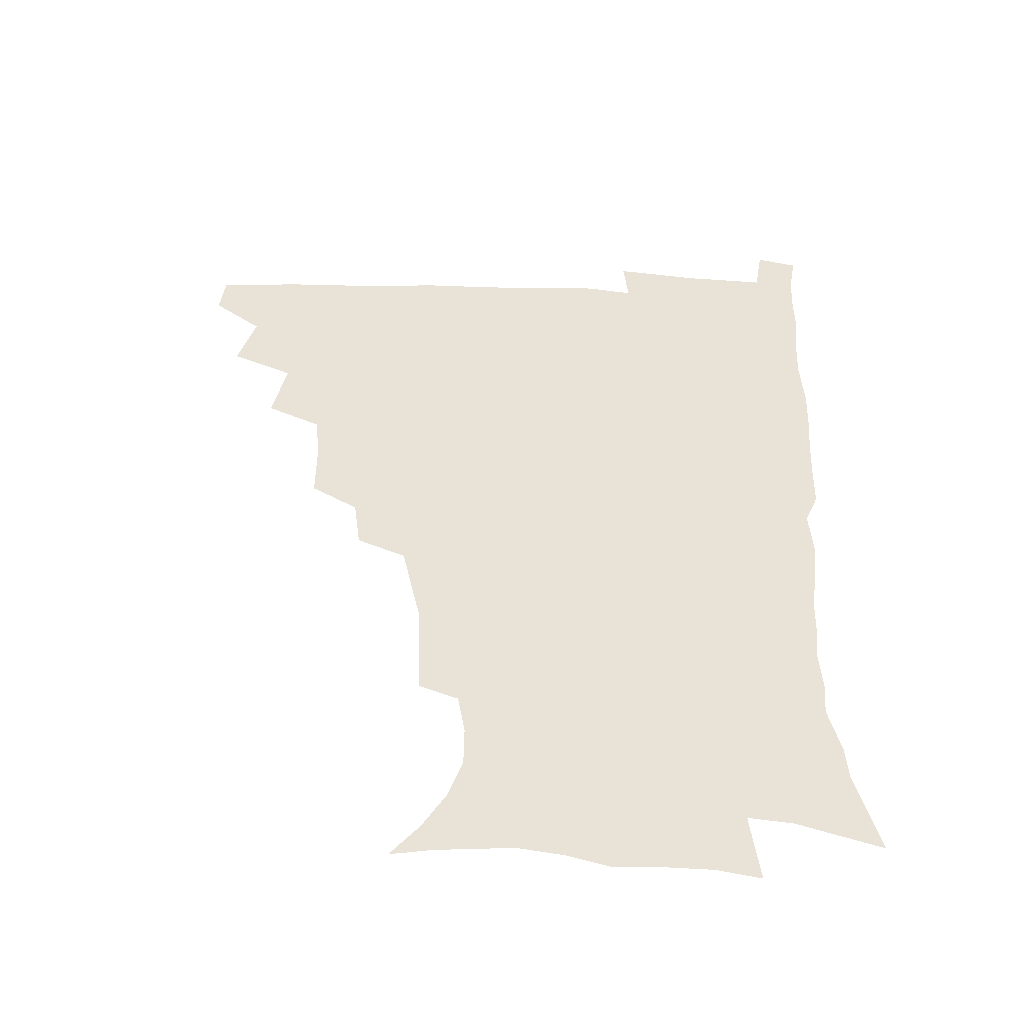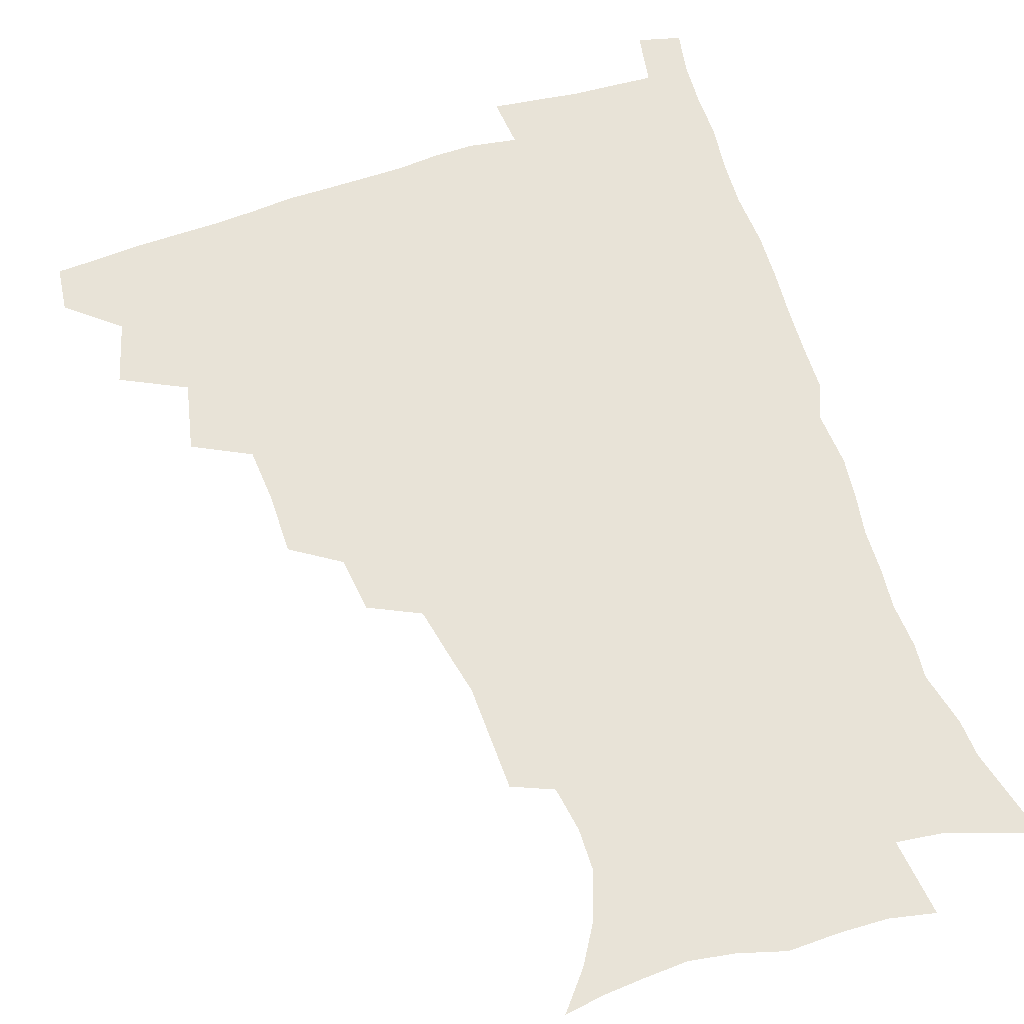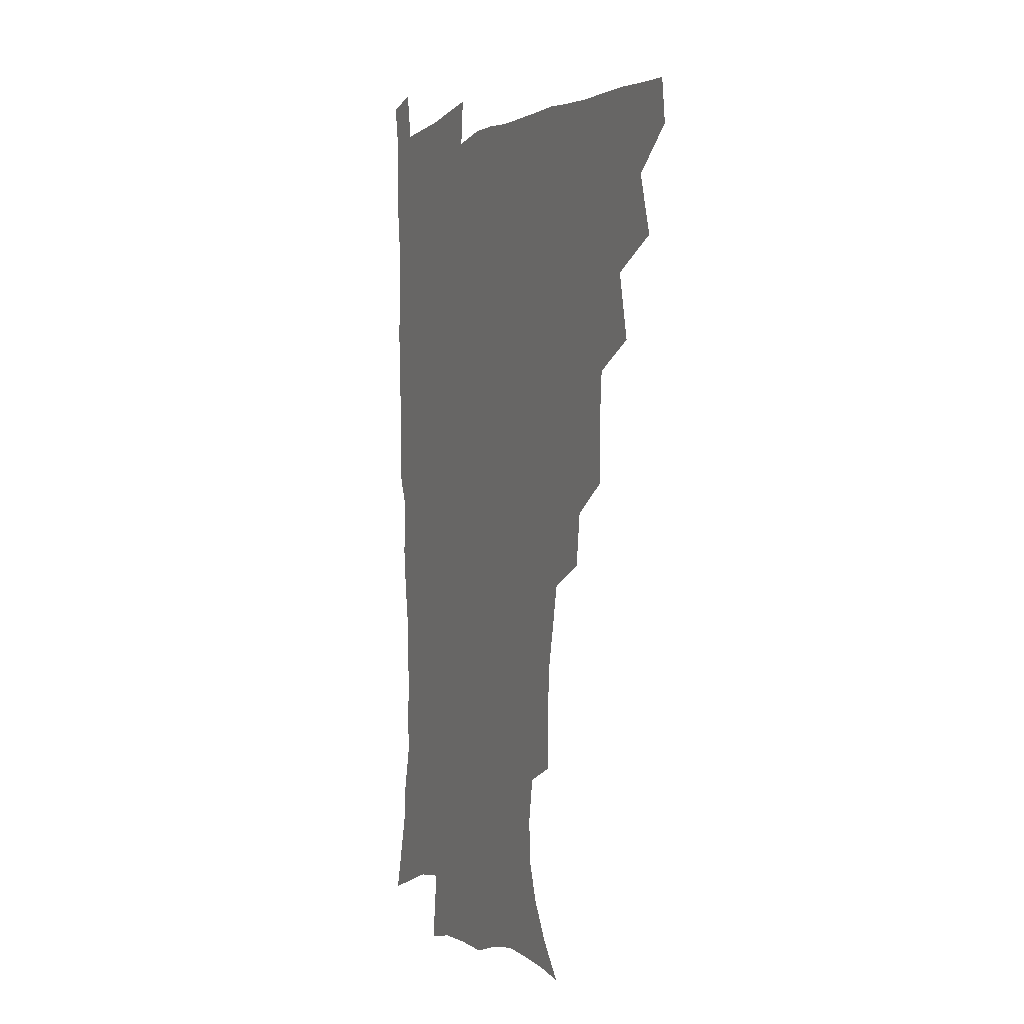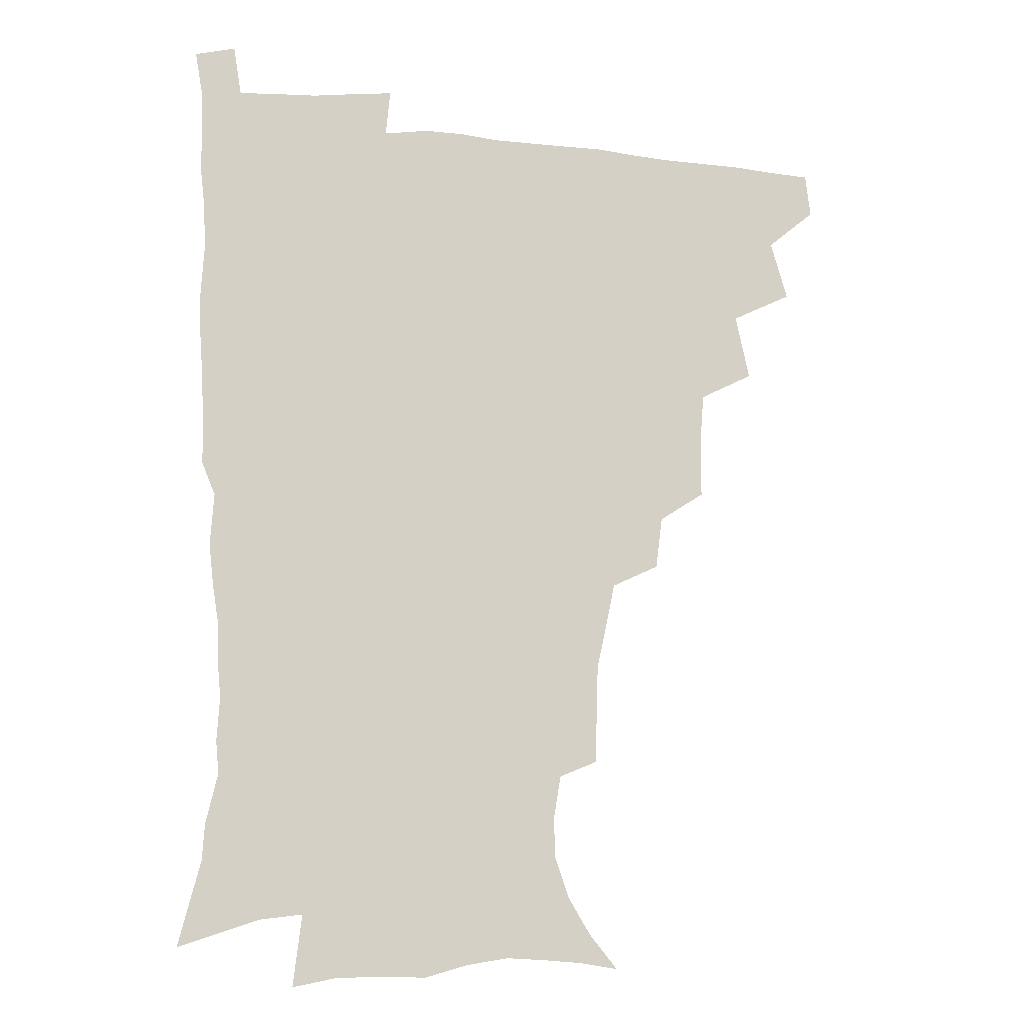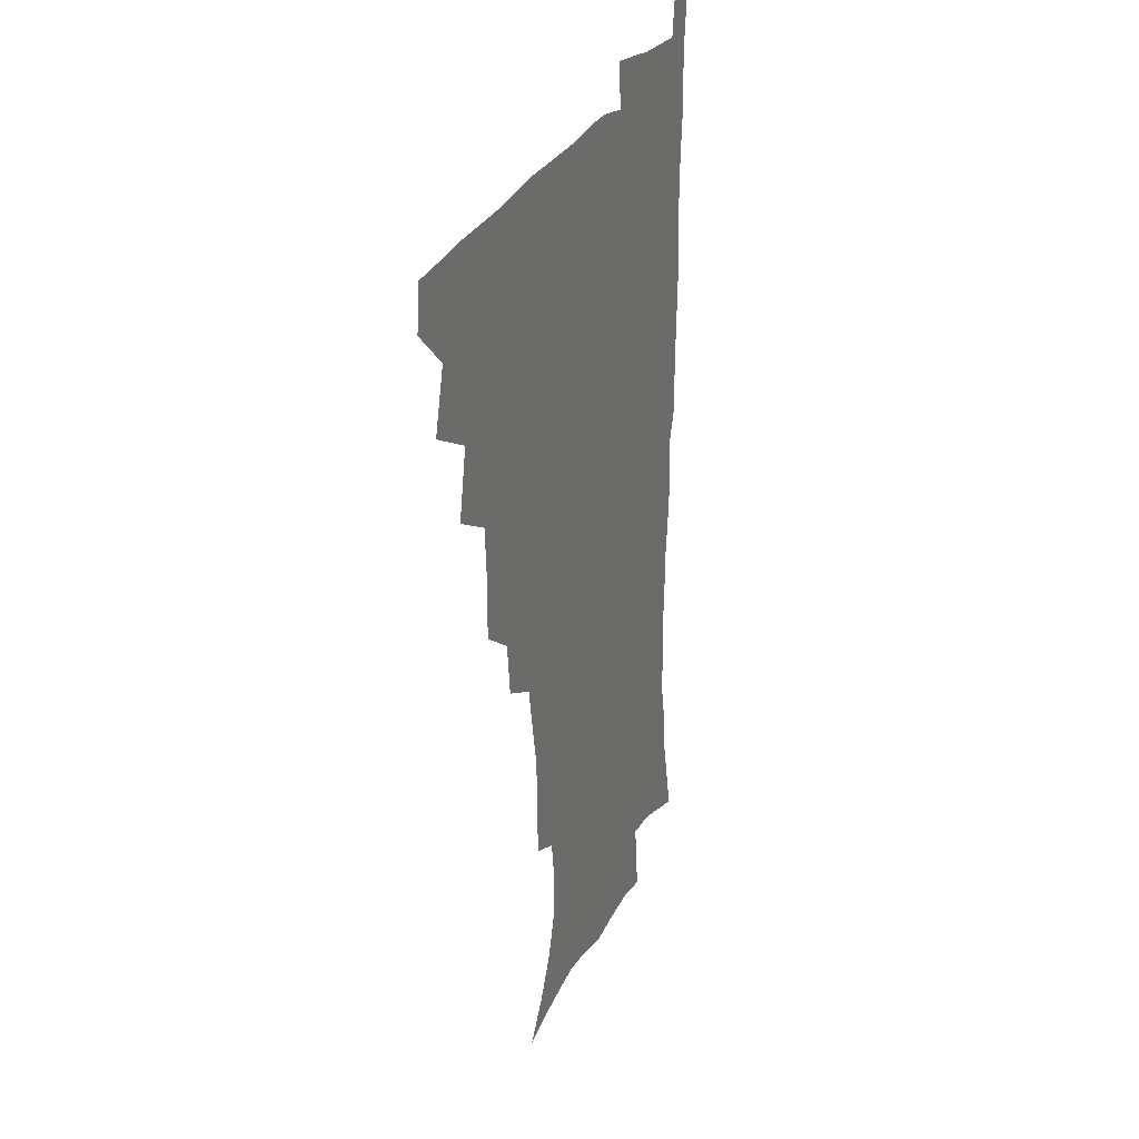
<metadata>
{"format":"obj","ext":"obj","renderer":"f3d","projection":"perspective","resolution":1024,"background":"white","views":[{"elev":-49.3,"azim":-2.3,"up":"+Y"},{"elev":61.8,"azim":-18.5,"up":"+Z"},{"elev":0.4,"azim":-113.8,"up":"+Y"},{"elev":-11.0,"azim":166.4,"up":"+Y"},{"elev":25.9,"azim":-70.3,"up":"+Y"}]}
</metadata>
<code>
v 464.7 477.9 0
v 466.7 493.9 0
v 476.2 441.3 0
v 482.6 463 0
v 483.3 478.9 0
v 482.2 494.6 0
v 493.5 406.2 0
v 498.8 430.2 0
v 498.2 447.4 0
v 500 464.8 0
v 498.6 480 0
v 497.3 495.7 0
v 514.8 355.6 0
v 514.9 377.1 0
v 513.4 396.1 0
v 516.9 418.9 0
v 515.1 433.7 0
v 515.4 450.4 0
v 514.8 465.5 0
v 513.9 480.5 0
v 512.7 496 0
v 534.2 325.4 0
v 531.8 344.7 0
v 531.9 367 0
v 531.9 387.5 0
v 532.4 406.3 0
v 531.5 420.8 0
v 531.4 436.7 0
v 530.7 451.7 0
v 529.9 466.3 0
v 528.7 481.3 0
v 527.8 496.3 0
v 560 247.3 0
v 559.4 265.6 0
v 558.9 284.5 0
v 555.6 299.2 0
v 551.9 317 0
v 549.8 337.9 0
v 548.1 355.9 0
v 546.5 372.2 0
v 545.4 388 0
v 546.2 406.6 0
v 547 423.6 0
v 546.8 438.6 0
v 545.8 452.8 0
v 544.6 467.2 0
v 543.4 482 0
v 542.3 497.2 0
v 552.2 168.4 0
v 562.7 181.2 0
v 571.1 195.1 0
v 576.5 210.8 0
v 576.7 225.9 0
v 574.2 241.4 0
v 573.4 261.6 0
v 571.9 278 0
v 569.9 293.6 0
v 567.6 310.1 0
v 565.2 326.8 0
v 563.9 345.2 0
v 562.5 361.4 0
v 562.5 379.2 0
v 562.1 395.1 0
v 561.9 410.7 0
v 561.7 425.6 0
v 561.2 439.5 0
v 561.1 453.5 0
v 559.8 467.6 0
v 558.2 482.7 0
v 556.7 498.5 0
v 566.1 170.6 0
v 577 185.4 0
v 584.9 203.3 0
v 587.2 218.7 0
v 587.2 236.1 0
v 585.5 250.8 0
v 585 269.7 0
v 583.9 287 0
v 582.3 302.5 0
v 580.5 318.2 0
v 578.7 333.6 0
v 577.4 349.8 0
v 576.8 366.2 0
v 576.3 381.7 0
v 576.4 398 0
v 576.2 412.8 0
v 575.7 426.5 0
v 575.6 440.4 0
v 575.4 454 0
v 574.3 468 0
v 572.9 482.8 0
v 571.4 498.4 0
v 579.7 171.7 0
v 589.9 188 0
v 597.1 208.7 0
v 598.6 226.2 0
v 598.1 242.3 0
v 597.3 258.5 0
v 596.4 274 0
v 595.2 290.5 0
v 594.1 307.4 0
v 592.7 321.4 0
v 591.7 338 0
v 590.7 352.6 0
v 590.3 368.8 0
v 589.8 383.5 0
v 589.8 399.1 0
v 589.8 413.7 0
v 589.8 427.9 0
v 589.5 441 0
v 589.1 454.5 0
v 588.7 468.2 0
v 587.7 482.6 0
v 586 498.5 0
v 595.2 172.6 0
v 605.2 193.8 0
v 609 212.9 0
v 609.6 228.9 0
v 609.1 244.6 0
v 608.4 259.9 0
v 608 279 0
v 607 293.8 0
v 605.9 308.6 0
v 605.3 325.6 0
v 604.3 339.1 0
v 603.6 353.5 0
v 603.3 369.5 0
v 603.3 385.3 0
v 603.3 400.1 0
v 603.5 414.7 0
v 603.3 427.5 0
v 603.2 441.2 0
v 603.3 454.9 0
v 602.8 468.4 0
v 602.3 482.3 0
v 600.5 498.6 0
v 610.8 170 0
v 618.2 194.7 0
v 620.5 214.2 0
v 621.1 232.5 0
v 620.4 246.4 0
v 620.1 264.7 0
v 619.5 279.9 0
v 618.7 295.4 0
v 618.1 311.3 0
v 617.5 326 0
v 617 341.1 0
v 616.7 356.1 0
v 616.6 372 0
v 616.5 385.8 0
v 616.4 398.9 0
v 616.9 415.5 0
v 617.1 428.2 0
v 617.4 441.9 0
v 617.2 455.3 0
v 616.6 469.1 0
v 616.4 482.8 0
v 614.6 499.9 0
v 626.9 165.4 0
v 631.3 194.4 0
v 632.4 216.1 0
v 632.5 233.6 0
v 632.3 249.4 0
v 631.8 263.5 0
v 631.2 279.3 0
v 630.6 294.8 0
v 630 311.2 0
v 629.8 327.6 0
v 629.6 341.4 0
v 629.4 356.9 0
v 629.5 371.5 0
v 629.5 386.4 0
v 629.7 400.5 0
v 630 414.8 0
v 630.5 427.6 0
v 631.1 442.7 0
v 631.2 455.6 0
v 631.3 469 0
v 630.7 483.4 0
v 628.9 500.1 0
v 644.3 165.9 0
v 644.9 194.7 0
v 644.8 212.7 0
v 643.9 232.8 0
v 643.9 248.7 0
v 643.4 263.4 0
v 642.8 279.8 0
v 642.5 295.2 0
v 642.2 309.9 0
v 641.9 326.8 0
v 642.1 340.6 0
v 641.9 356.5 0
v 642.4 370.5 0
v 642.4 386 0
v 642.7 400 0
v 642.9 414.6 0
v 644 427 0
v 644.4 441.9 0
v 644.9 455.4 0
v 645.3 469 0
v 645.7 482.8 0
v 645.7 497.4 0
v 644 514.7 0
v 661.1 165.4 0
v 658.8 192.7 0
v 657.2 212.8 0
v 657.2 227 0
v 655.3 247.8 0
v 654.8 264 0
v 654.3 279.7 0
v 654 295.6 0
v 654.3 308.6 0
v 654 325.4 0
v 654.6 339.2 0
v 655.4 352.8 0
v 655.2 369.1 0
v 655.3 384.4 0
v 655.9 398.4 0
v 656.3 412.7 0
v 657.3 426.5 0
v 657.7 441.9 0
v 658.6 455.1 0
v 659.3 468.6 0
v 660 482.4 0
v 660.1 496.7 0
v 659.1 512.9 0
v 677 162.1 0
v 673.7 188.7 0
v 670.6 209.2 0
v 669 226.8 0
v 667.1 245.4 0
v 666.2 262.5 0
v 665.5 279.2 0
v 665.6 293.9 0
v 666 307.9 0
v 666 323.3 0
v 667.5 336.1 0
v 667.8 351.3 0
v 668.3 366.3 0
v 668.3 382.2 0
v 668.9 396.8 0
v 668.9 412.5 0
v 670.8 425.2 0
v 671.3 440.2 0
v 672.3 454.2 0
v 673.2 467.9 0
v 674.1 482 0
v 674.7 495.7 0
v 674.6 510.8 0
v 689.5 186.7 0
v 684.3 206.3 0
v 680.8 225.5 0
v 679.9 240.5 0
v 679.1 256.4 0
v 678.6 272.3 0
v 678.1 288.4 0
v 678.1 303.8 0
v 679.3 317.5 0
v 680.7 331.1 0
v 680.7 347.4 0
v 681.2 362.9 0
v 682.2 377.6 0
v 682.9 392.7 0
v 684.3 407.1 0
v 684.5 422.8 0
v 685.7 437.3 0
v 685.9 453.2 0
v 687.1 467.3 0
v 688 481.3 0
v 688.9 495.5 0
v 689.4 510 0
v 705.3 181.5 0
v 699 200.9 0
v 696.2 216.9 0
v 692.8 235 0
v 691.9 249.9 0
v 691.3 265.4 0
v 691.6 280.2 0
v 691.3 296.3 0
v 692.7 310.3 0
v 694 324.7 0
v 694 341.4 0
v 694.6 357.2 0
v 696.6 371.3 0
v 698.3 385.8 0
v 698.8 401.9 0
v 698.1 419.5 0
v 700 433.8 0
v 701.1 449.3 0
v 701.5 465.2 0
v 702.4 480 0
v 703.4 494.7 0
v 704.2 509.1 0
v 707.2 527.5 0
v 719.8 176.7 0
v 715.8 192.1 0
v 711.5 208.4 0
v 710.7 221.5 0
v 706.2 240.2 0
v 707.3 252.4 0
v 706.2 268.6 0
v 707.5 282.5 0
v 708 298 0
v 710.1 311.9 0
v 711.7 327 0
v 710.4 346.3 0
v 715.3 358.4 0
v 715.6 375.2 0
v 716.2 391.7 0
v 717.4 408.1 0
v 717.9 424.8 0
v 716.7 444.3 0
v 717.3 461.1 0
v 719.1 476.7 0
v 718.9 493.3 0
v 719.6 508.5 0
v 722.2 523.8 0
f 4 5 1
f 1 5 2
f 5 6 2
f 8 9 3
f 3 9 4
f 9 10 4
f 4 10 5
f 10 11 5
f 5 11 6
f 11 12 6
f 15 16 7
f 7 16 8
f 16 17 8
f 8 17 9
f 17 18 9
f 9 18 10
f 18 19 10
f 10 19 11
f 19 20 11
f 11 20 12
f 20 21 12
f 23 24 13
f 13 24 14
f 24 25 14
f 14 25 15
f 25 26 15
f 15 26 16
f 26 27 16
f 16 27 17
f 27 28 17
f 17 28 18
f 28 29 18
f 18 29 19
f 29 30 19
f 19 30 20
f 30 31 20
f 20 31 21
f 31 32 21
f 37 38 22
f 22 38 23
f 38 39 23
f 23 39 24
f 39 40 24
f 24 40 25
f 40 41 25
f 25 41 26
f 41 42 26
f 26 42 27
f 42 43 27
f 27 43 28
f 43 44 28
f 28 44 29
f 44 45 29
f 29 45 30
f 45 46 30
f 30 46 31
f 46 47 31
f 31 47 32
f 47 48 32
f 54 55 33
f 33 55 34
f 55 56 34
f 34 56 35
f 56 57 35
f 35 57 36
f 57 58 36
f 36 58 37
f 58 59 37
f 37 59 38
f 59 60 38
f 38 60 39
f 60 61 39
f 39 61 40
f 61 62 40
f 40 62 41
f 62 63 41
f 41 63 42
f 63 64 42
f 42 64 43
f 64 65 43
f 43 65 44
f 65 66 44
f 44 66 45
f 66 67 45
f 45 67 46
f 67 68 46
f 46 68 47
f 68 69 47
f 47 69 48
f 69 70 48
f 49 71 50
f 71 72 50
f 50 72 51
f 72 73 51
f 51 73 52
f 73 74 52
f 52 74 53
f 74 75 53
f 53 75 54
f 75 76 54
f 54 76 55
f 76 77 55
f 55 77 56
f 77 78 56
f 56 78 57
f 78 79 57
f 57 79 58
f 79 80 58
f 58 80 59
f 80 81 59
f 59 81 60
f 81 82 60
f 60 82 61
f 82 83 61
f 61 83 62
f 83 84 62
f 62 84 63
f 84 85 63
f 63 85 64
f 85 86 64
f 64 86 65
f 86 87 65
f 65 87 66
f 87 88 66
f 66 88 67
f 88 89 67
f 67 89 68
f 89 90 68
f 68 90 69
f 90 91 69
f 69 91 70
f 91 92 70
f 71 93 72
f 93 94 72
f 72 94 73
f 94 95 73
f 73 95 74
f 95 96 74
f 74 96 75
f 96 97 75
f 75 97 76
f 97 98 76
f 76 98 77
f 98 99 77
f 77 99 78
f 99 100 78
f 78 100 79
f 100 101 79
f 79 101 80
f 101 102 80
f 80 102 81
f 102 103 81
f 81 103 82
f 103 104 82
f 82 104 83
f 104 105 83
f 83 105 84
f 105 106 84
f 84 106 85
f 106 107 85
f 85 107 86
f 107 108 86
f 86 108 87
f 108 109 87
f 87 109 88
f 109 110 88
f 88 110 89
f 110 111 89
f 89 111 90
f 111 112 90
f 90 112 91
f 112 113 91
f 91 113 92
f 113 114 92
f 93 115 94
f 115 116 94
f 94 116 95
f 116 117 95
f 95 117 96
f 117 118 96
f 96 118 97
f 118 119 97
f 97 119 98
f 119 120 98
f 98 120 99
f 120 121 99
f 99 121 100
f 121 122 100
f 100 122 101
f 122 123 101
f 101 123 102
f 123 124 102
f 102 124 103
f 124 125 103
f 103 125 104
f 125 126 104
f 104 126 105
f 126 127 105
f 105 127 106
f 127 128 106
f 106 128 107
f 128 129 107
f 107 129 108
f 129 130 108
f 108 130 109
f 130 131 109
f 109 131 110
f 131 132 110
f 110 132 111
f 132 133 111
f 111 133 112
f 133 134 112
f 112 134 113
f 134 135 113
f 113 135 114
f 135 136 114
f 115 137 116
f 137 138 116
f 116 138 117
f 138 139 117
f 117 139 118
f 139 140 118
f 118 140 119
f 140 141 119
f 119 141 120
f 141 142 120
f 120 142 121
f 142 143 121
f 121 143 122
f 143 144 122
f 122 144 123
f 144 145 123
f 123 145 124
f 145 146 124
f 124 146 125
f 146 147 125
f 125 147 126
f 147 148 126
f 126 148 127
f 148 149 127
f 127 149 128
f 149 150 128
f 128 150 129
f 150 151 129
f 129 151 130
f 151 152 130
f 130 152 131
f 152 153 131
f 131 153 132
f 153 154 132
f 132 154 133
f 154 155 133
f 133 155 134
f 155 156 134
f 134 156 135
f 156 157 135
f 135 157 136
f 157 158 136
f 137 159 138
f 159 160 138
f 138 160 139
f 160 161 139
f 139 161 140
f 161 162 140
f 140 162 141
f 162 163 141
f 141 163 142
f 163 164 142
f 142 164 143
f 164 165 143
f 143 165 144
f 165 166 144
f 144 166 145
f 166 167 145
f 145 167 146
f 167 168 146
f 146 168 147
f 168 169 147
f 147 169 148
f 169 170 148
f 148 170 149
f 170 171 149
f 149 171 150
f 171 172 150
f 150 172 151
f 172 173 151
f 151 173 152
f 173 174 152
f 152 174 153
f 174 175 153
f 153 175 154
f 175 176 154
f 154 176 155
f 176 177 155
f 155 177 156
f 177 178 156
f 156 178 157
f 178 179 157
f 157 179 158
f 179 180 158
f 159 181 160
f 181 182 160
f 160 182 161
f 182 183 161
f 161 183 162
f 183 184 162
f 162 184 163
f 184 185 163
f 163 185 164
f 185 186 164
f 164 186 165
f 186 187 165
f 165 187 166
f 187 188 166
f 166 188 167
f 188 189 167
f 167 189 168
f 189 190 168
f 168 190 169
f 190 191 169
f 169 191 170
f 191 192 170
f 170 192 171
f 192 193 171
f 171 193 172
f 193 194 172
f 172 194 173
f 194 195 173
f 173 195 174
f 195 196 174
f 174 196 175
f 196 197 175
f 175 197 176
f 197 198 176
f 176 198 177
f 198 199 177
f 177 199 178
f 199 200 178
f 178 200 179
f 200 201 179
f 179 201 180
f 201 202 180
f 181 204 182
f 204 205 182
f 182 205 183
f 205 206 183
f 183 206 184
f 206 207 184
f 184 207 185
f 207 208 185
f 185 208 186
f 208 209 186
f 186 209 187
f 209 210 187
f 187 210 188
f 210 211 188
f 188 211 189
f 211 212 189
f 189 212 190
f 212 213 190
f 190 213 191
f 213 214 191
f 191 214 192
f 214 215 192
f 192 215 193
f 215 216 193
f 193 216 194
f 216 217 194
f 194 217 195
f 217 218 195
f 195 218 196
f 218 219 196
f 196 219 197
f 219 220 197
f 197 220 198
f 220 221 198
f 198 221 199
f 221 222 199
f 199 222 200
f 222 223 200
f 200 223 201
f 223 224 201
f 201 224 202
f 224 225 202
f 202 225 203
f 225 226 203
f 204 227 205
f 227 228 205
f 205 228 206
f 228 229 206
f 206 229 207
f 229 230 207
f 207 230 208
f 230 231 208
f 208 231 209
f 231 232 209
f 209 232 210
f 232 233 210
f 210 233 211
f 233 234 211
f 211 234 212
f 234 235 212
f 212 235 213
f 235 236 213
f 213 236 214
f 236 237 214
f 214 237 215
f 237 238 215
f 215 238 216
f 238 239 216
f 216 239 217
f 239 240 217
f 217 240 218
f 240 241 218
f 218 241 219
f 241 242 219
f 219 242 220
f 242 243 220
f 220 243 221
f 243 244 221
f 221 244 222
f 244 245 222
f 222 245 223
f 245 246 223
f 223 246 224
f 246 247 224
f 224 247 225
f 247 248 225
f 225 248 226
f 248 249 226
f 228 250 229
f 250 251 229
f 229 251 230
f 251 252 230
f 230 252 231
f 252 253 231
f 231 253 232
f 253 254 232
f 232 254 233
f 254 255 233
f 233 255 234
f 255 256 234
f 234 256 235
f 256 257 235
f 235 257 236
f 257 258 236
f 236 258 237
f 258 259 237
f 237 259 238
f 259 260 238
f 238 260 239
f 260 261 239
f 239 261 240
f 261 262 240
f 240 262 241
f 262 263 241
f 241 263 242
f 263 264 242
f 242 264 243
f 264 265 243
f 243 265 244
f 265 266 244
f 244 266 245
f 266 267 245
f 245 267 246
f 267 268 246
f 246 268 247
f 268 269 247
f 247 269 248
f 269 270 248
f 248 270 249
f 270 271 249
f 250 272 251
f 272 273 251
f 251 273 252
f 273 274 252
f 252 274 253
f 274 275 253
f 253 275 254
f 275 276 254
f 254 276 255
f 276 277 255
f 255 277 256
f 277 278 256
f 256 278 257
f 278 279 257
f 257 279 258
f 279 280 258
f 258 280 259
f 280 281 259
f 259 281 260
f 281 282 260
f 260 282 261
f 282 283 261
f 261 283 262
f 283 284 262
f 262 284 263
f 284 285 263
f 263 285 264
f 285 286 264
f 264 286 265
f 286 287 265
f 265 287 266
f 287 288 266
f 266 288 267
f 288 289 267
f 267 289 268
f 289 290 268
f 268 290 269
f 290 291 269
f 269 291 270
f 291 292 270
f 270 292 271
f 292 293 271
f 272 295 273
f 295 296 273
f 273 296 274
f 296 297 274
f 274 297 275
f 297 298 275
f 275 298 276
f 298 299 276
f 276 299 277
f 299 300 277
f 277 300 278
f 300 301 278
f 278 301 279
f 301 302 279
f 279 302 280
f 302 303 280
f 280 303 281
f 303 304 281
f 281 304 282
f 304 305 282
f 282 305 283
f 305 306 283
f 283 306 284
f 306 307 284
f 284 307 285
f 307 308 285
f 285 308 286
f 308 309 286
f 286 309 287
f 309 310 287
f 287 310 288
f 310 311 288
f 288 311 289
f 311 312 289
f 289 312 290
f 312 313 290
f 290 313 291
f 313 314 291
f 291 314 292
f 314 315 292
f 292 315 293
f 315 316 293
f 293 316 294
f 316 317 294

</code>
